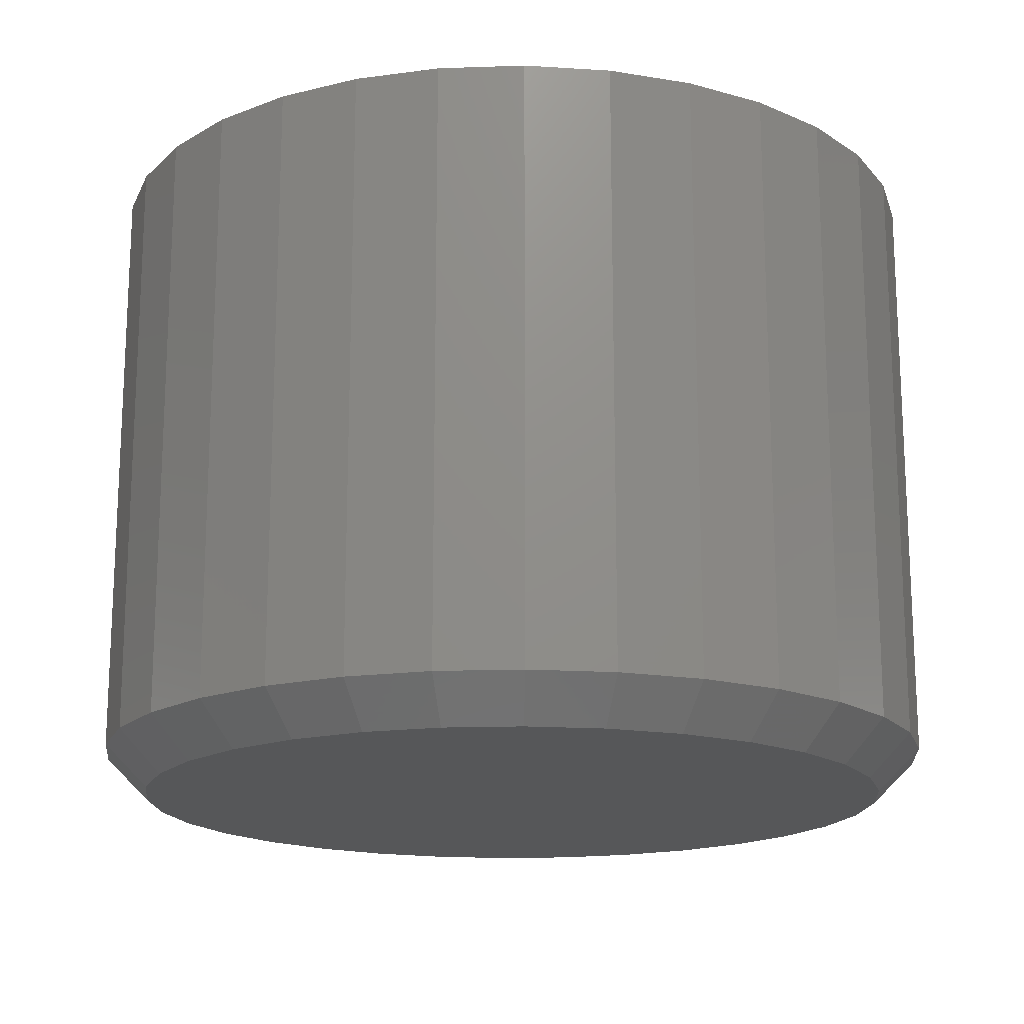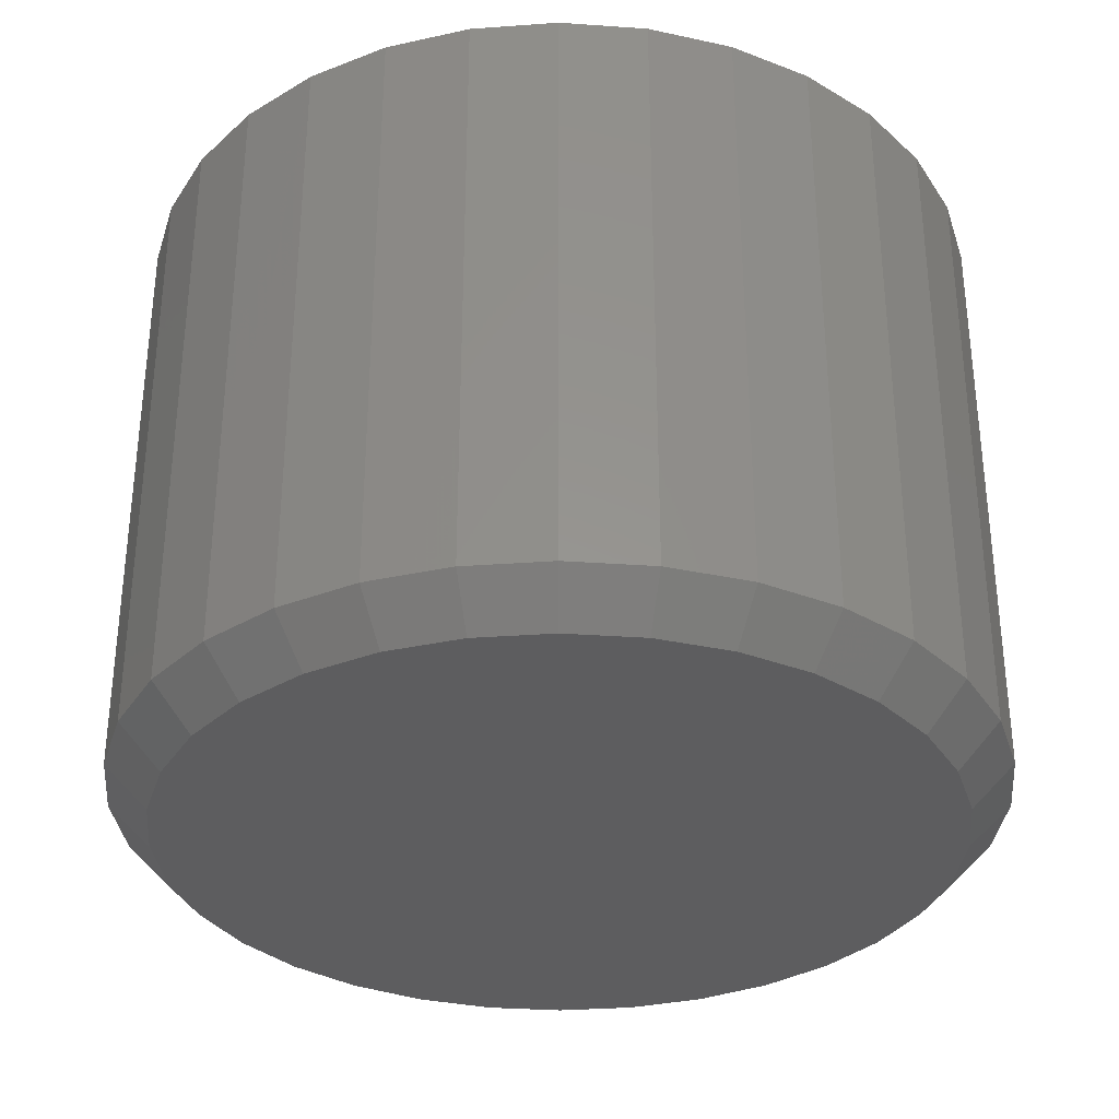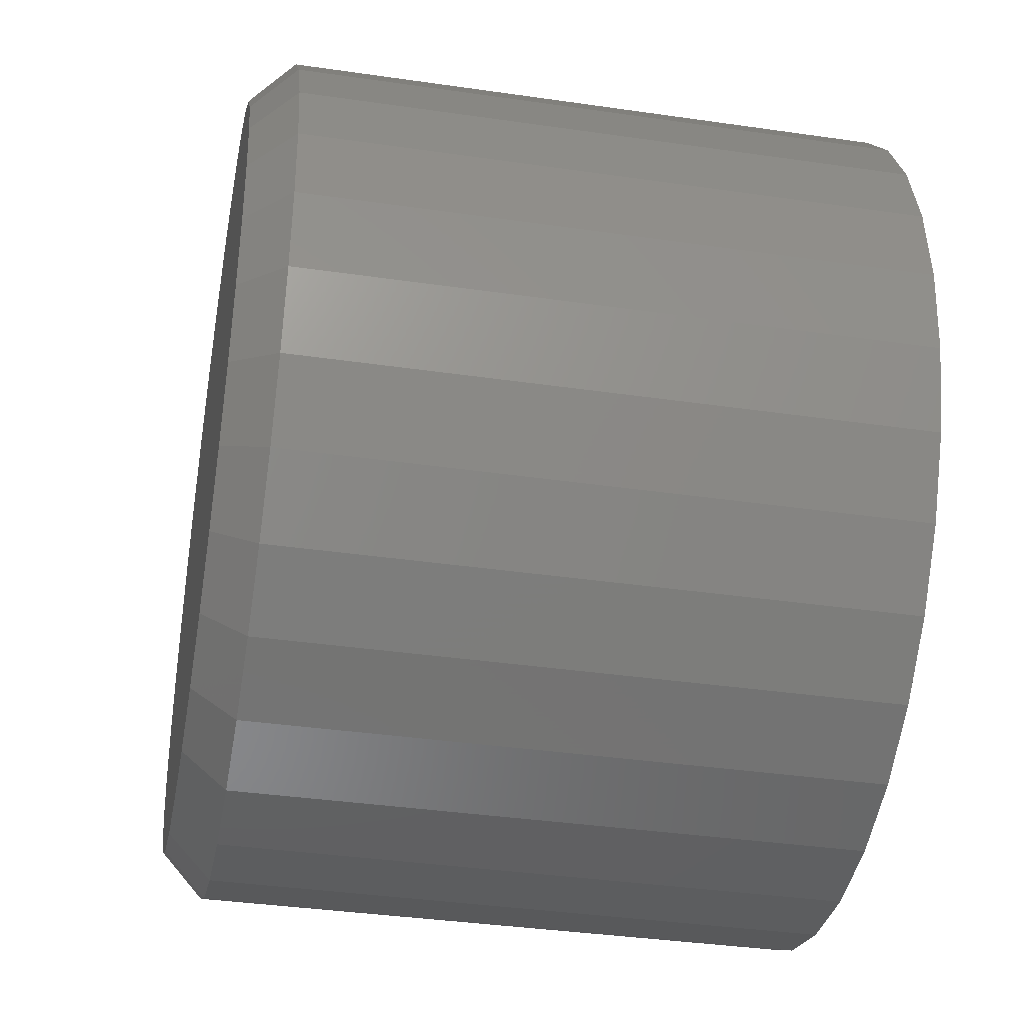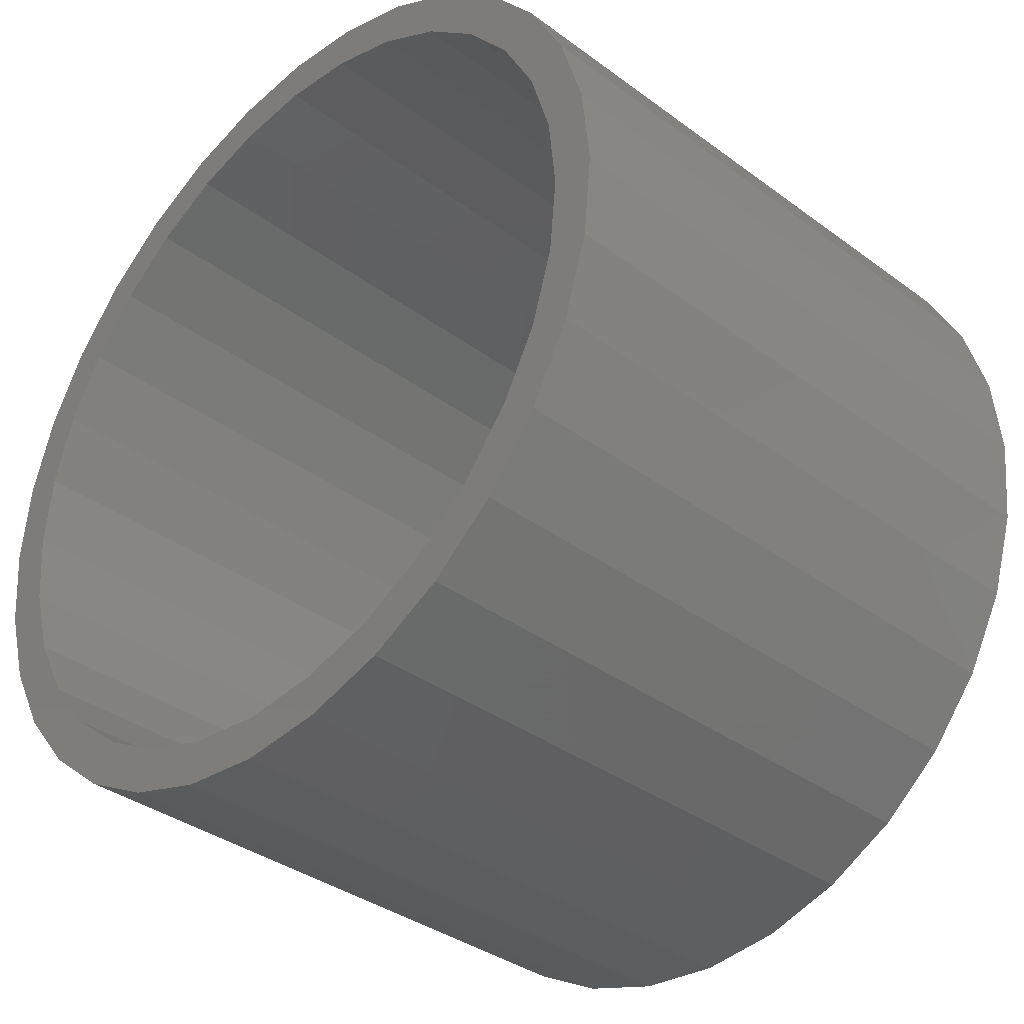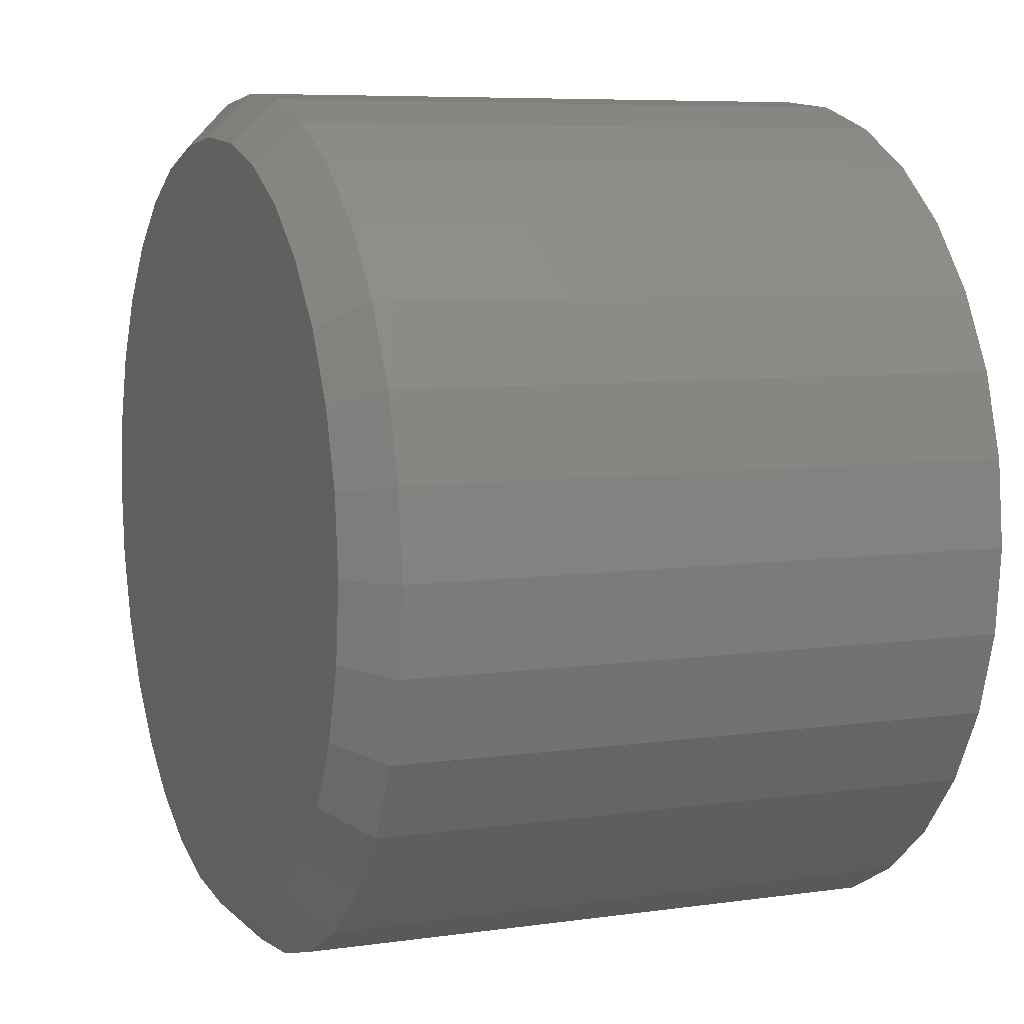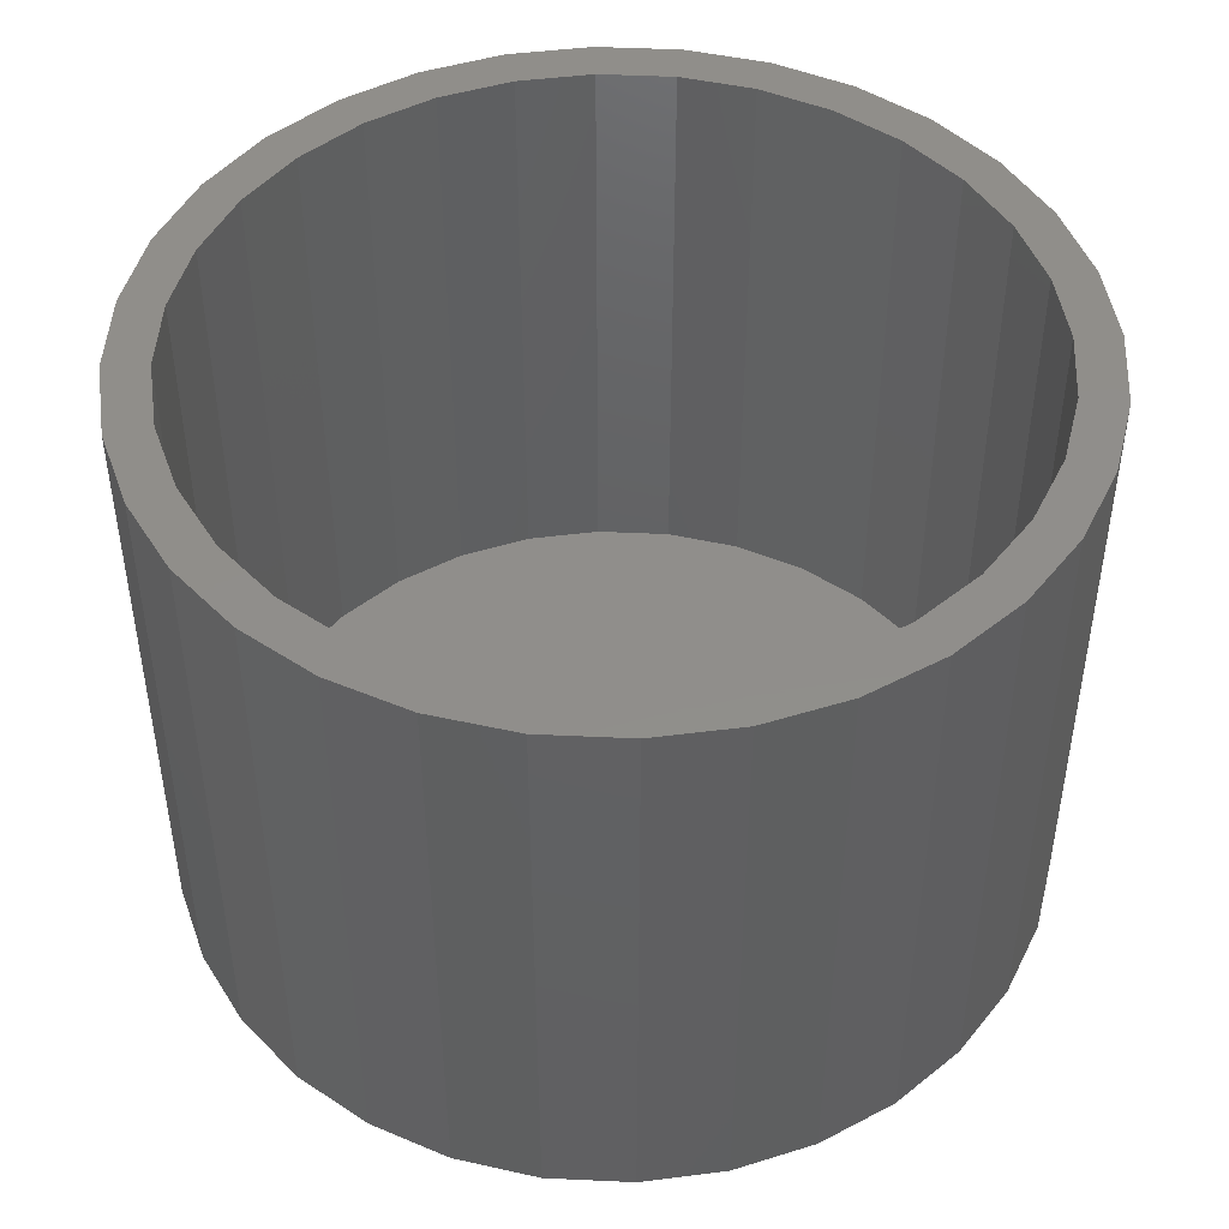
<metadata>
{"format":"stl","ext":"stl","renderer":"f3d","projection":"perspective","resolution":1024,"background":"white","views":[{"elev":-17.0,"azim":-159.1,"up":"+Y"},{"elev":-32.9,"azim":67.6,"up":"+Y"},{"elev":-37.6,"azim":79.5,"up":"+Z"},{"elev":-35.8,"azim":-134.2,"up":"+Z"},{"elev":7.1,"azim":67.5,"up":"+Z"},{"elev":46.7,"azim":-92.6,"up":"+Y"}]}
</metadata>
<code>
# stl→obj: 160 verts, 316 faces
v 0.5156 1.44e-16 -4.88e-17
v 0.5156 -0.1094 -4.88e-17
v 0.5171 1.441e-16 0.01524
v 0.5171 -0.1094 0.01524
v 0.5216 1.446e-16 0.0299
v 0.5216 -0.1094 0.0299
v 0.5288 1.454e-16 0.0434
v 0.5288 -0.1094 0.0434
v 0.5385 1.465e-16 0.05524
v 0.5385 -0.1094 0.05524
v 0.5503 1.478e-16 0.06496
v 0.5503 -0.1094 0.06496
v 0.5639 1.493e-16 0.07218
v 0.5639 -0.1094 0.07218
v 0.5785 1.51e-16 0.07662
v 0.5785 -0.1094 0.07662
v 0.5938 1.527e-16 0.07812
v 0.5938 -0.1094 0.07812
v 0.609 1.543e-16 0.07662
v 0.609 -0.1094 0.07662
v 0.6236 1.56e-16 0.07218
v 0.6236 -0.1094 0.07218
v 0.6372 1.575e-16 0.06496
v 0.6372 -0.1094 0.06496
v 0.649 1.588e-16 0.05524
v 0.649 -0.1094 0.05524
v 0.6587 1.599e-16 0.0434
v 0.6587 -0.1094 0.0434
v 0.6659 1.607e-16 0.0299
v 0.6659 -0.1094 0.0299
v 0.6704 1.612e-16 0.01524
v 0.6704 -0.1094 0.01524
v 0.6719 1.613e-16 -1.062e-16
v 0.6719 -0.1094 -4.029e-16
v 0.6704 1.612e-16 -0.01524
v 0.6704 -0.1094 -0.01524
v 0.6659 1.607e-16 -0.0299
v 0.6659 -0.1094 -0.0299
v 0.6587 1.599e-16 -0.0434
v 0.6587 -0.1094 -0.0434
v 0.649 1.588e-16 -0.05524
v 0.649 -0.1094 -0.05524
v 0.6372 1.575e-16 -0.06496
v 0.6372 -0.1094 -0.06496
v 0.6236 1.56e-16 -0.07218
v 0.6236 -0.1094 -0.07218
v 0.609 1.543e-16 -0.07662
v 0.609 -0.1094 -0.07662
v 0.5938 1.527e-16 -0.07812
v 0.5938 -0.1094 -0.07812
v 0.5785 1.51e-16 -0.07662
v 0.5785 -0.1094 -0.07662
v 0.5639 1.493e-16 -0.07218
v 0.5639 -0.1094 -0.07218
v 0.5503 1.478e-16 -0.06496
v 0.5503 -0.1094 -0.06496
v 0.5385 1.465e-16 -0.05524
v 0.5385 -0.1094 -0.05524
v 0.5288 1.454e-16 -0.0434
v 0.5288 -0.1094 -0.0434
v 0.5216 1.446e-16 -0.0299
v 0.5216 -0.1094 -0.0299
v 0.5171 1.441e-16 -0.01524
v 0.5171 -0.1094 -0.01524
v 0.58 -0.1172 0.06896
v 0.6075 -0.1172 0.06896
v 0.5938 -0.1172 0.07031
v 0.5668 -0.1172 0.06496
v 0.6207 -0.1172 0.06496
v 0.5547 -0.1172 0.05846
v 0.6328 -0.1172 0.05846
v 0.544 -0.1172 0.04972
v 0.6435 -0.1172 0.04972
v 0.5353 -0.1172 0.03906
v 0.6522 -0.1172 0.03906
v 0.6522 -0.1172 -0.03906
v 0.544 -0.1172 -0.04972
v 0.6435 -0.1172 -0.04972
v 0.5547 -0.1172 -0.05846
v 0.6328 -0.1172 -0.05846
v 0.5668 -0.1172 -0.06496
v 0.6207 -0.1172 -0.06496
v 0.58 -0.1172 -0.06896
v 0.6075 -0.1172 -0.06896
v 0.5938 -0.1172 -0.07031
v 0.6587 -0.1172 0.02691
v 0.5288 -0.1172 0.02691
v 0.6627 -0.1172 0.01372
v 0.5248 -0.1172 0.01372
v 0.6641 -0.1172 -1.823e-16
v 0.5234 -0.1172 -5.416e-17
v 0.6627 -0.1172 -0.01372
v 0.5248 -0.1172 -0.01372
v 0.6587 -0.1172 -0.02691
v 0.5288 -0.1172 -0.02691
v 0.5353 -0.1172 -0.03906
v 0.5938 1.527e-16 0.07031
v 0.58 1.511e-16 0.06896
v 0.5668 1.497e-16 0.06496
v 0.5547 1.483e-16 0.05846
v 0.544 1.471e-16 0.04972
v 0.5353 1.462e-16 0.03906
v 0.5288 1.454e-16 0.02691
v 0.5248 1.45e-16 0.01372
v 0.5248 1.45e-16 -0.01372
v 0.5288 1.454e-16 -0.02691
v 0.5353 1.462e-16 -0.03906
v 0.544 1.471e-16 -0.04972
v 0.5547 1.483e-16 -0.05846
v 0.5668 1.497e-16 -0.06496
v 0.5938 1.527e-16 -0.07031
v 0.6075 1.542e-16 0.06896
v 0.6207 1.556e-16 0.06496
v 0.6328 1.57e-16 0.05846
v 0.6435 1.582e-16 0.04972
v 0.6522 1.591e-16 0.03906
v 0.6587 1.599e-16 0.02691
v 0.6627 1.603e-16 0.01372
v 0.6641 1.605e-16 -1.038e-16
v 0.6587 1.599e-16 -0.02691
v 0.6627 1.603e-16 -0.01372
v 0.6522 1.591e-16 -0.03906
v 0.6435 1.582e-16 -0.04972
v 0.6328 1.57e-16 -0.05846
v 0.6207 1.556e-16 -0.06496
v 0.6075 1.542e-16 -0.06896
v 0.5234 1.448e-16 -5.214e-17
v 0.58 1.511e-16 -0.06896
v 0.6075 -0.1094 -0.06896
v 0.6207 -0.1094 -0.06496
v 0.6328 -0.1094 -0.05846
v 0.6435 -0.1094 -0.04972
v 0.6522 -0.1094 -0.03906
v 0.6587 -0.1094 -0.02691
v 0.6627 -0.1094 -0.01372
v 0.6641 -0.1094 -1.663e-16
v 0.5938 -0.1094 -0.07031
v 0.58 -0.1094 -0.06896
v 0.5668 -0.1094 -0.06496
v 0.5547 -0.1094 -0.05846
v 0.544 -0.1094 -0.04972
v 0.5353 -0.1094 -0.03906
v 0.5288 -0.1094 -0.02691
v 0.5248 -0.1094 -0.01372
v 0.5234 -0.1094 -5.214e-17
v 0.58 -0.1094 0.06896
v 0.5668 -0.1094 0.06496
v 0.5547 -0.1094 0.05846
v 0.544 -0.1094 0.04972
v 0.5353 -0.1094 0.03906
v 0.5288 -0.1094 0.02691
v 0.5248 -0.1094 0.01372
v 0.5938 -0.1094 0.07031
v 0.6075 -0.1094 0.06896
v 0.6207 -0.1094 0.06496
v 0.6328 -0.1094 0.05846
v 0.6435 -0.1094 0.04972
v 0.6522 -0.1094 0.03906
v 0.6587 -0.1094 0.02691
v 0.6627 -0.1094 0.01372
f 1 2 3
f 3 2 4
f 3 4 5
f 5 4 6
f 5 6 7
f 7 6 8
f 7 8 9
f 9 8 10
f 9 10 11
f 11 10 12
f 11 12 13
f 13 12 14
f 13 14 15
f 15 14 16
f 15 16 17
f 17 16 18
f 17 18 19
f 19 18 20
f 19 20 21
f 21 20 22
f 21 22 23
f 23 22 24
f 23 24 25
f 25 24 26
f 25 26 27
f 27 26 28
f 27 28 29
f 29 28 30
f 29 30 31
f 31 30 32
f 31 32 33
f 33 32 34
f 33 34 35
f 35 34 36
f 35 36 37
f 37 36 38
f 37 38 39
f 39 38 40
f 39 40 41
f 41 40 42
f 41 42 43
f 43 42 44
f 43 44 45
f 45 44 46
f 45 46 47
f 47 46 48
f 47 48 49
f 49 48 50
f 49 50 51
f 51 50 52
f 51 52 53
f 53 52 54
f 53 54 55
f 55 54 56
f 55 56 57
f 57 56 58
f 57 58 59
f 59 58 60
f 59 60 61
f 61 60 62
f 61 62 63
f 63 62 64
f 63 64 1
f 1 64 2
f 65 66 67
f 66 65 68
f 66 68 69
f 69 68 70
f 69 70 71
f 71 70 72
f 71 72 73
f 73 72 74
f 73 74 75
f 76 77 78
f 78 77 79
f 78 79 80
f 80 79 81
f 80 81 82
f 82 81 83
f 82 83 84
f 84 83 85
f 75 74 86
f 86 74 87
f 86 87 88
f 88 87 89
f 88 89 90
f 90 89 91
f 90 91 92
f 92 91 93
f 92 93 94
f 94 93 95
f 94 95 76
f 76 95 96
f 76 96 77
f 91 89 2
f 89 4 2
f 34 32 90
f 32 88 90
f 32 30 86
f 88 32 86
f 28 26 75
f 75 30 28
f 86 30 75
f 24 22 69
f 71 24 69
f 71 73 24
f 20 18 66
f 66 22 20
f 69 22 66
f 16 14 68
f 65 16 68
f 65 67 16
f 12 10 70
f 70 14 12
f 68 14 70
f 8 6 87
f 74 8 87
f 74 72 8
f 89 6 4
f 87 6 89
f 73 75 26
f 26 24 73
f 67 66 18
f 18 16 67
f 72 70 10
f 10 8 72
f 90 92 34
f 92 36 34
f 2 64 91
f 64 93 91
f 64 62 95
f 93 64 95
f 60 58 96
f 96 62 60
f 95 62 96
f 56 54 81
f 79 56 81
f 79 77 56
f 52 50 83
f 83 54 52
f 81 54 83
f 48 46 82
f 84 48 82
f 84 85 48
f 44 42 80
f 80 46 44
f 82 46 80
f 40 38 94
f 76 40 94
f 76 78 40
f 92 38 36
f 94 38 92
f 77 96 58
f 58 56 77
f 85 83 50
f 50 48 85
f 78 80 42
f 42 40 78
f 15 17 97
f 13 15 97
f 13 97 98
f 98 11 13
f 99 11 98
f 11 99 100
f 100 9 11
f 9 100 101
f 101 7 9
f 102 7 101
f 5 7 102
f 103 5 102
f 3 5 103
f 104 3 103
f 63 105 106
f 106 61 63
f 61 106 107
f 107 59 61
f 59 107 108
f 108 57 59
f 109 57 108
f 55 57 109
f 110 55 109
f 49 51 111
f 97 17 19
f 19 21 97
f 112 97 21
f 113 112 21
f 23 113 21
f 114 113 23
f 25 114 23
f 115 114 25
f 27 115 25
f 27 116 115
f 116 27 29
f 29 117 116
f 117 29 31
f 31 118 117
f 118 31 119
f 120 121 35
f 37 120 35
f 122 120 37
f 39 122 37
f 123 122 39
f 41 123 39
f 41 124 123
f 124 41 43
f 125 124 43
f 126 125 43
f 45 126 43
f 111 126 45
f 111 45 47
f 47 49 111
f 33 35 121
f 33 121 119
f 33 119 31
f 1 3 104
f 1 104 127
f 1 127 105
f 1 105 63
f 53 55 110
f 53 110 128
f 53 128 111
f 53 111 51
f 111 129 126
f 126 129 130
f 126 130 125
f 125 130 131
f 125 131 124
f 124 131 132
f 124 132 123
f 123 132 133
f 123 133 122
f 122 133 134
f 122 134 120
f 120 134 135
f 120 135 121
f 121 135 136
f 121 136 119
f 129 111 137
f 137 111 128
f 137 128 138
f 138 128 110
f 138 110 139
f 139 110 109
f 139 109 140
f 140 109 108
f 140 108 141
f 141 108 107
f 141 107 142
f 142 107 106
f 142 106 143
f 143 106 105
f 143 105 144
f 144 105 127
f 144 127 145
f 97 146 98
f 98 146 147
f 98 147 99
f 99 147 148
f 99 148 100
f 100 148 149
f 100 149 101
f 101 149 150
f 101 150 102
f 102 150 151
f 102 151 103
f 103 151 152
f 103 152 104
f 104 152 145
f 104 145 127
f 146 97 153
f 153 97 112
f 153 112 154
f 154 112 113
f 154 113 155
f 155 113 114
f 155 114 156
f 156 114 115
f 156 115 157
f 157 115 116
f 157 116 158
f 158 116 117
f 158 117 159
f 159 117 118
f 159 118 160
f 160 118 119
f 160 119 136
f 153 154 146
f 147 146 154
f 155 147 154
f 148 147 155
f 156 148 155
f 149 148 156
f 157 149 156
f 150 149 157
f 158 150 157
f 132 141 133
f 140 141 132
f 131 140 132
f 139 140 131
f 130 139 131
f 138 139 130
f 129 138 130
f 137 138 129
f 141 142 133
f 133 142 143
f 133 143 134
f 134 143 144
f 134 144 135
f 135 144 145
f 135 145 136
f 136 145 152
f 136 152 160
f 160 152 151
f 160 151 159
f 159 151 150
f 159 150 158

</code>
